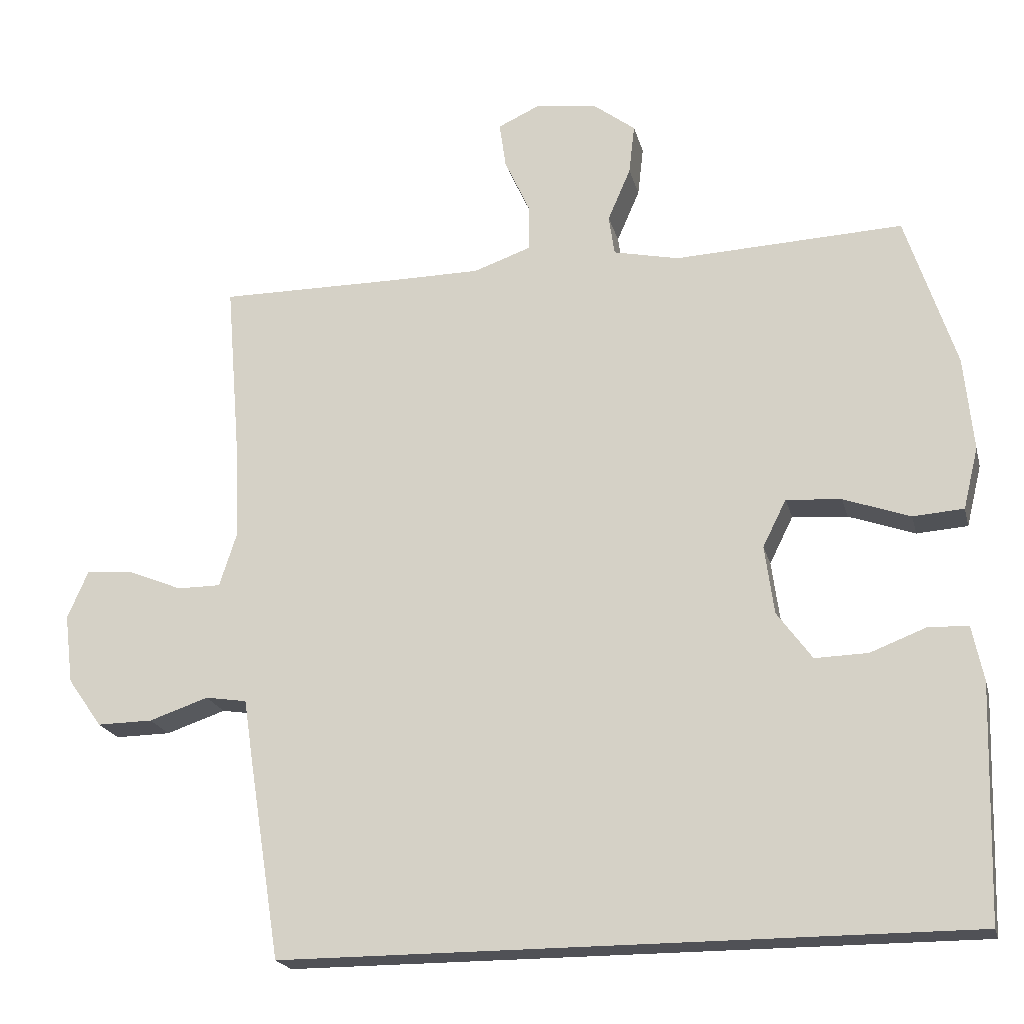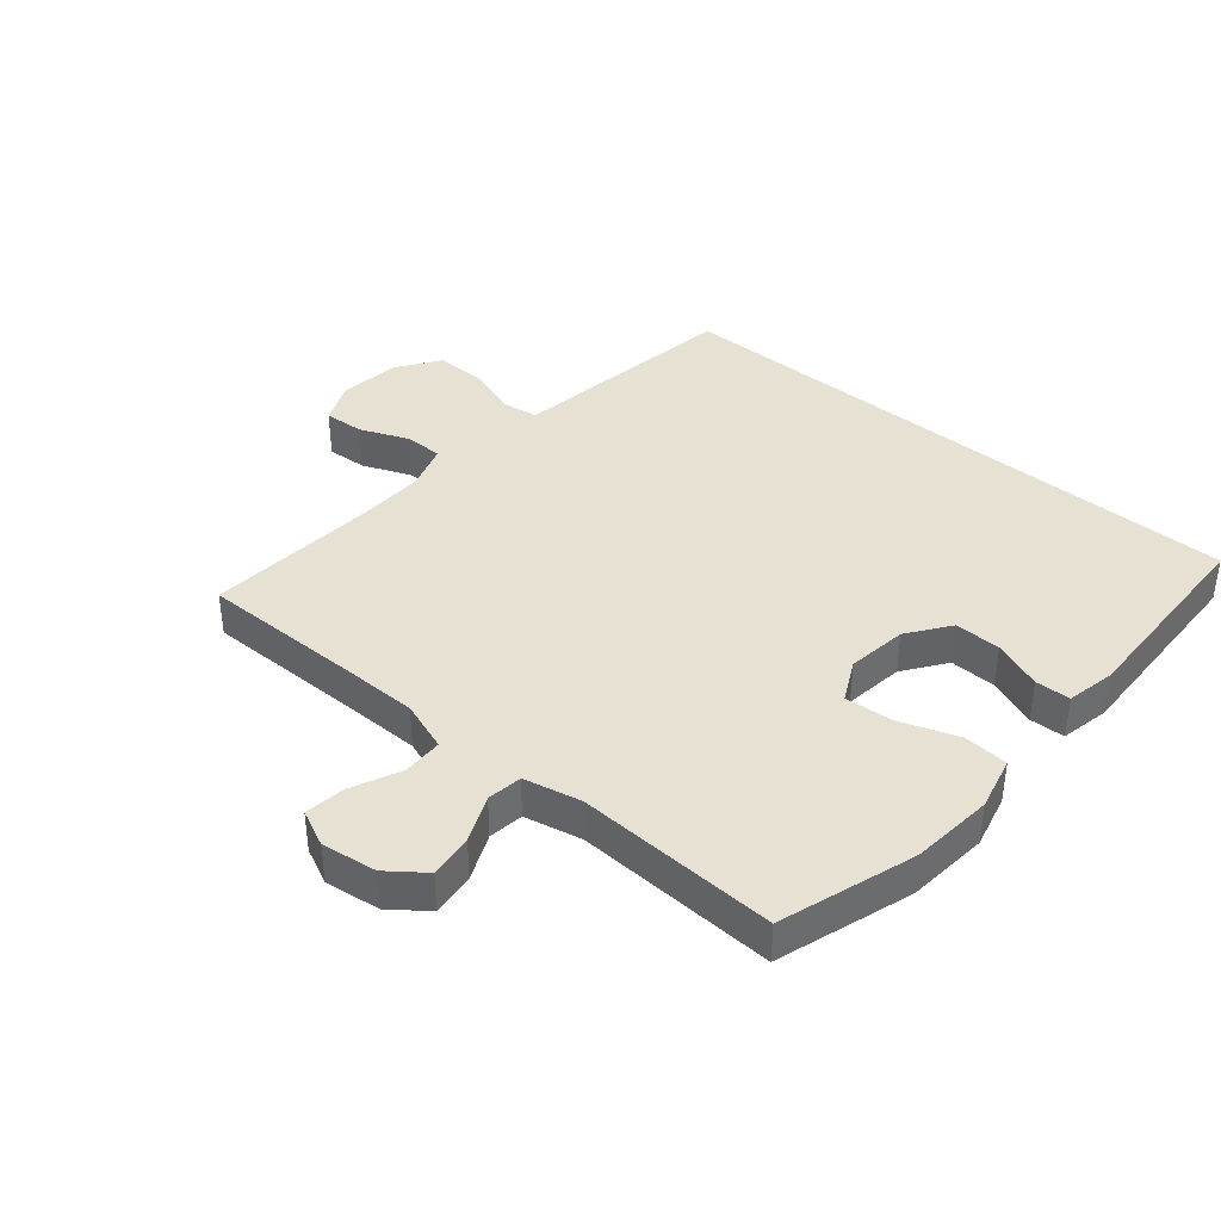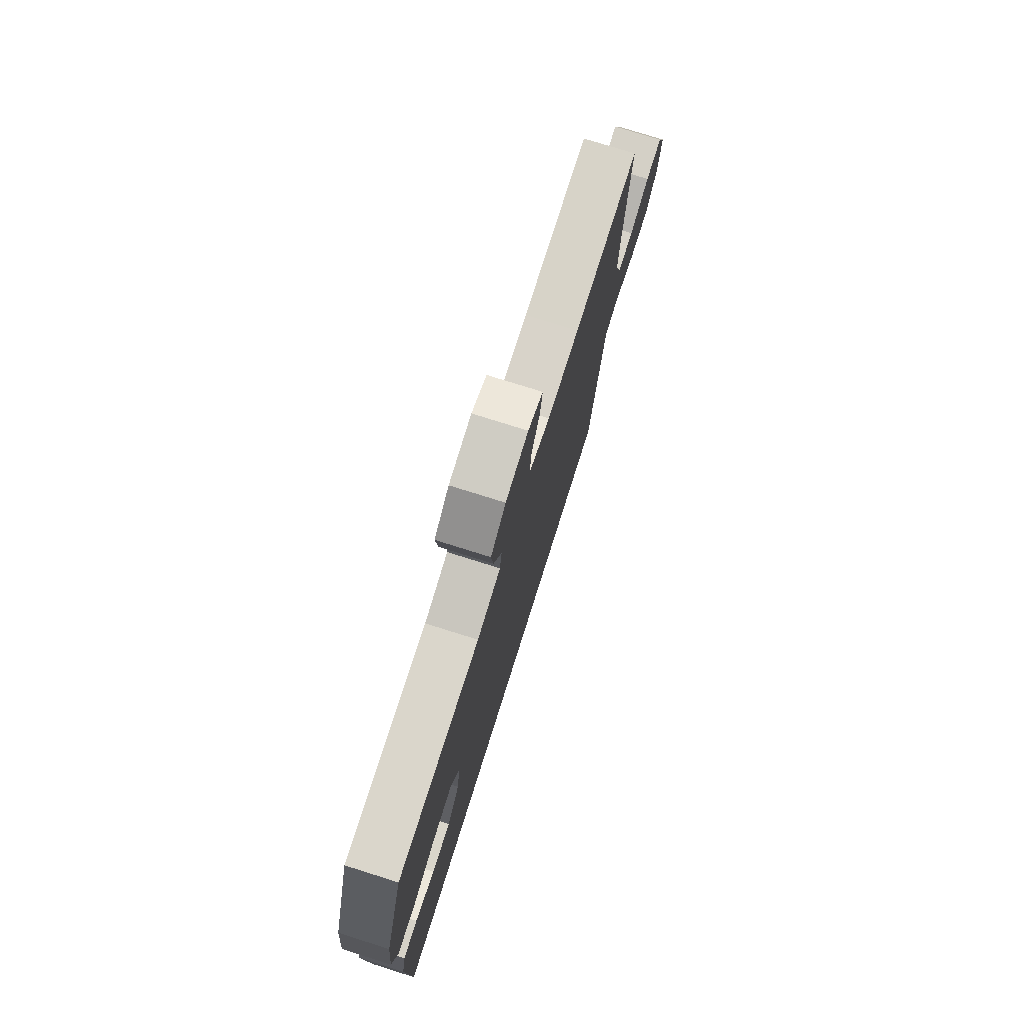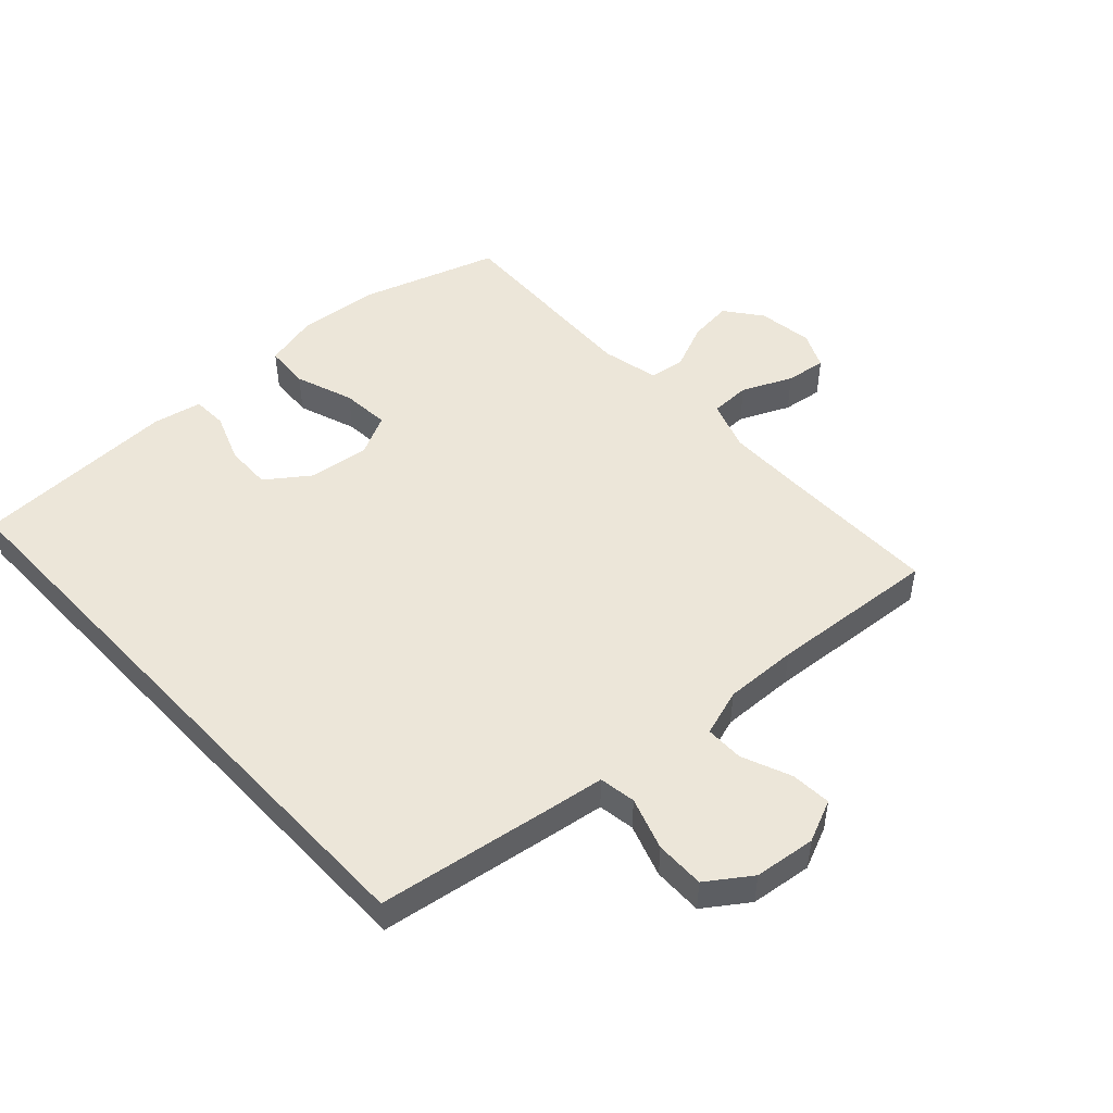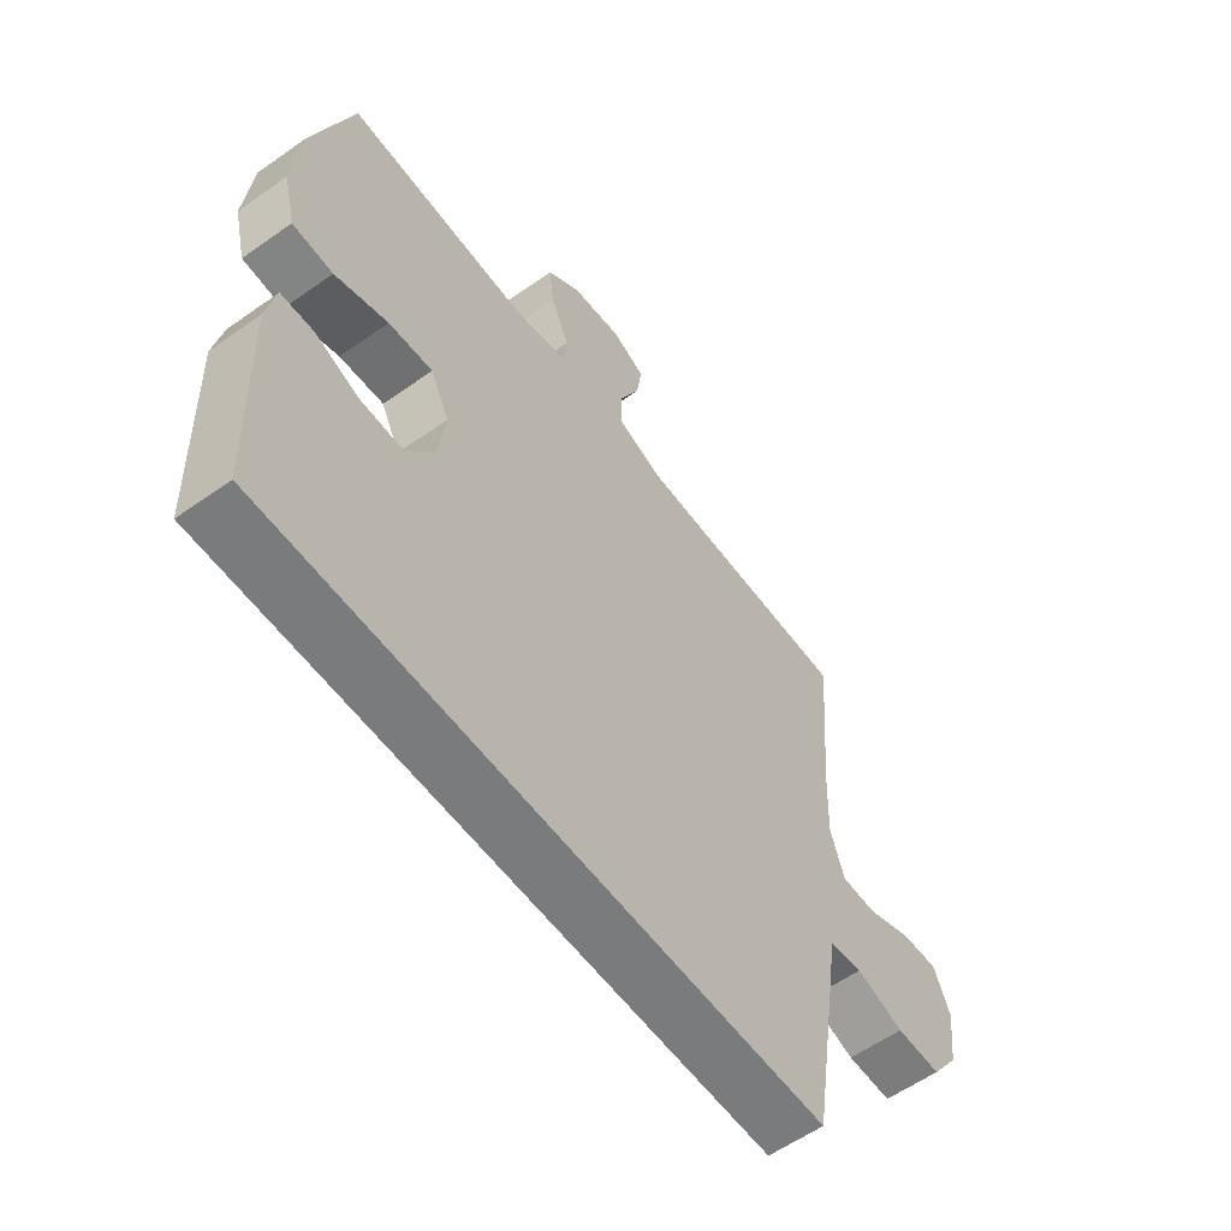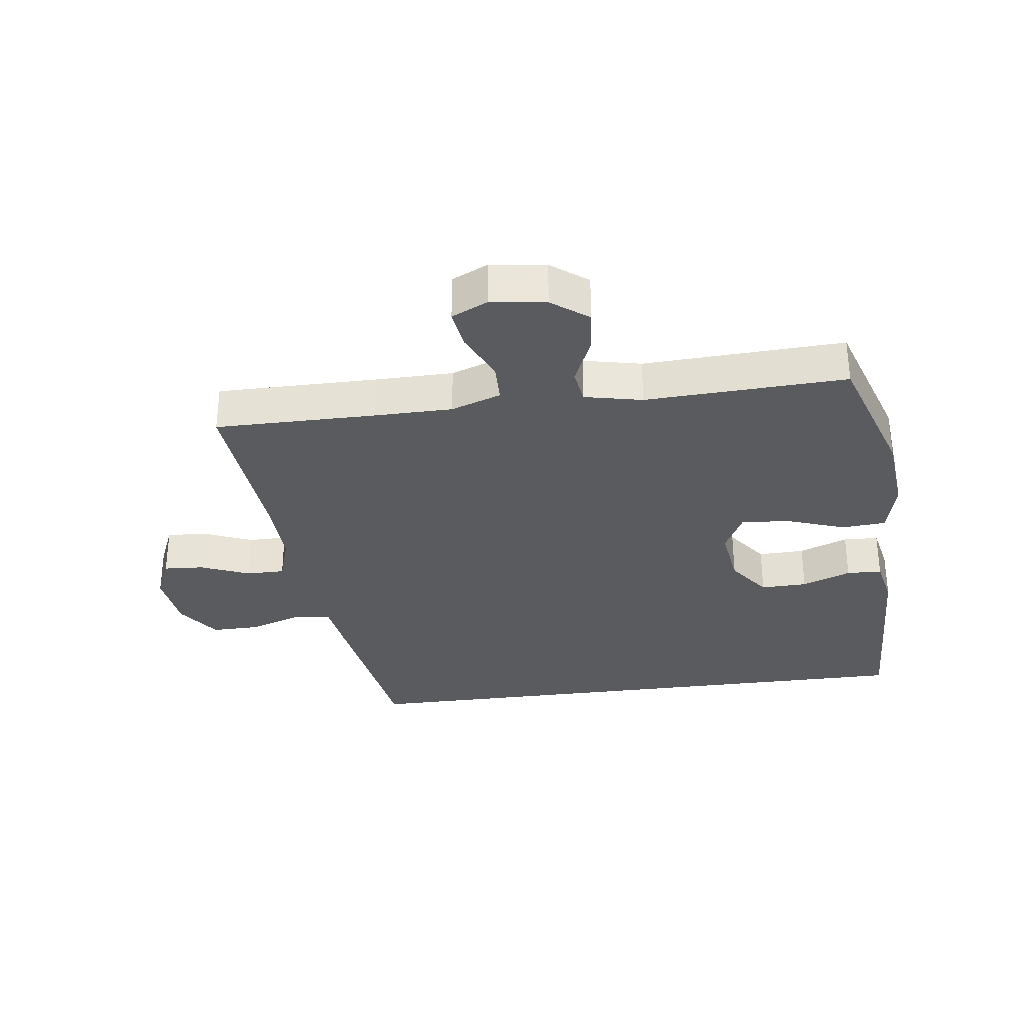
<metadata>
{"format":"obj","ext":"obj","renderer":"f3d","projection":"perspective","resolution":1024,"background":"white","views":[{"elev":-20.4,"azim":13.5,"up":"+Z"},{"elev":39.4,"azim":40.1,"up":"+Y"},{"elev":76.3,"azim":107.5,"up":"+Z"},{"elev":49.2,"azim":-133.0,"up":"+Y"},{"elev":-58.3,"azim":126.2,"up":"+Z"},{"elev":-32.1,"azim":7.5,"up":"+Y"}]}
</metadata>
<code>
v 0.5 0.07 0.5
v 0.57 0.07 0.285
v 0.583 0.07 0.154
v 0.562 0.07 0.068
v 0.491 0.07 0.063
v 0.398 0.07 0.096
v 0.321 0.07 0.102
v 0.288 0.07 0.036
v 0.301 0.07 -0.06
v 0.35 0.07 -0.127
v 0.424 0.07 -0.125
v 0.502 0.07 -0.095
v 0.558 0.07 -0.097
v 0.574 0.07 -0.174
v 0.564 0.07 -0.5
v -0.394 0.07 -0.5
v -0.438 0.07 -0.22
v -0.451 0.07 -0.133
v -0.509 0.07 -0.124
v -0.592 0.07 -0.152
v -0.67 0.07 -0.153
v -0.718 0.07 -0.085
v -0.73 0.07 0.012
v -0.701 0.07 0.079
v -0.637 0.07 0.075
v -0.559 0.07 0.043
v -0.498 0.07 0.043
v -0.474 0.07 0.118
v -0.478 0.07 0.234
v -0.5 0.07 0.5
v -0.244 0.07 0.499
v -0.12 0.07 0.5
v -0.04 0.07 0.528
v -0.039 0.07 0.592
v -0.075 0.07 0.671
v -0.084 0.07 0.735
v -0.026 0.07 0.762
v 0.062 0.07 0.75
v 0.12 0.07 0.706
v 0.112 0.07 0.636
v 0.08 0.07 0.562
v 0.088 0.07 0.506
v 0.18 0.07 0.486
v 0.5 0 0.5
v 0.57 0 0.285
v 0.583 0 0.154
v 0.562 0 0.068
v 0.491 0 0.063
v 0.398 0 0.096
v 0.321 0 0.102
v 0.288 0 0.036
v 0.301 0 -0.06
v 0.35 0 -0.127
v 0.424 0 -0.125
v 0.502 0 -0.095
v 0.558 0 -0.097
v 0.574 0 -0.174
v 0.564 0 -0.5
v -0.394 0 -0.5
v -0.438 0 -0.22
v -0.451 0 -0.133
v -0.509 0 -0.124
v -0.592 0 -0.152
v -0.67 0 -0.153
v -0.718 0 -0.085
v -0.73 0 0.012
v -0.701 0 0.079
v -0.637 0 0.075
v -0.559 0 0.043
v -0.498 0 0.043
v -0.474 0 0.118
v -0.478 0 0.234
v -0.5 0 0.5
v -0.244 0 0.499
v -0.12 0 0.5
v -0.04 0 0.528
v -0.039 0 0.592
v -0.075 0 0.671
v -0.084 0 0.735
v -0.026 0 0.762
v 0.062 0 0.75
v 0.12 0 0.706
v 0.112 0 0.636
v 0.08 0 0.562
v 0.088 0 0.506
v 0.18 0 0.486
f 39 40 41
f 38 39 41
f 37 38 41
f 36 37 41
f 35 36 41
f 34 35 41
f 33 34 41 42
f 32 33 42 43
f 29 30 31
f 31 32 43
f 29 31 43
f 28 29 43
f 24 25 26
f 23 24 26
f 22 23 26
f 21 22 26
f 20 21 26
f 19 20 26
f 18 19 26 27
f 16 17 18
f 15 16 18
f 14 15 18
f 11 12 13 14
f 10 11 14
f 10 14 18 27
f 4 5 6
f 3 4 6
f 2 3 6
f 1 2 6
f 43 1 6
f 43 6 7
f 28 43 7 8
f 9 10 27 28
f 8 9 28
f 84 83 82
f 84 82 81
f 84 81 80
f 84 80 79
f 84 79 78
f 84 78 77
f 85 84 77 76
f 86 85 76 75
f 74 73 72
f 86 75 74
f 86 74 72
f 86 72 71
f 69 68 67
f 69 67 66
f 69 66 65
f 69 65 64
f 69 64 63
f 69 63 62
f 70 69 62 61
f 61 60 59
f 61 59 58
f 61 58 57
f 57 56 55 54
f 57 54 53
f 70 61 57 53
f 49 48 47
f 49 47 46
f 49 46 45
f 49 45 44
f 49 44 86
f 50 49 86
f 51 50 86 71
f 71 70 53 52
f 71 52 51
f 1 44 45 2
f 2 45 46 3
f 3 46 47 4
f 4 47 48 5
f 5 48 49 6
f 6 49 50 7
f 7 50 51 8
f 8 51 52 9
f 9 52 53 10
f 10 53 54 11
f 11 54 55 12
f 12 55 56 13
f 13 56 57 14
f 14 57 58 15
f 15 58 59 16
f 16 59 60 17
f 17 60 61 18
f 18 61 62 19
f 19 62 63 20
f 20 63 64 21
f 21 64 65 22
f 22 65 66 23
f 23 66 67 24
f 24 67 68 25
f 25 68 69 26
f 26 69 70 27
f 27 70 71 28
f 28 71 72 29
f 29 72 73 30
f 30 73 74 31
f 31 74 75 32
f 32 75 76 33
f 33 76 77 34
f 34 77 78 35
f 35 78 79 36
f 36 79 80 37
f 37 80 81 38
f 38 81 82 39
f 39 82 83 40
f 40 83 84 41
f 41 84 85 42
f 42 85 86 43
f 43 86 44 1

</code>
